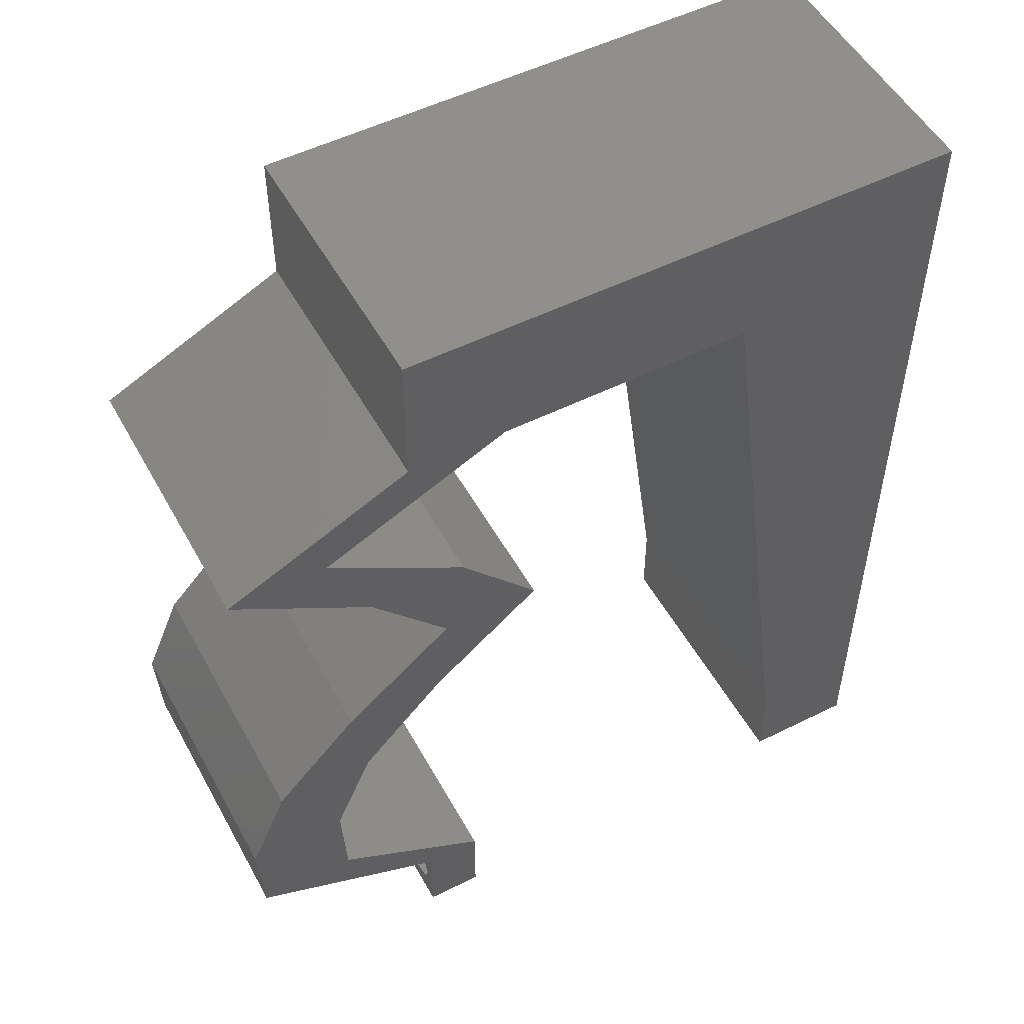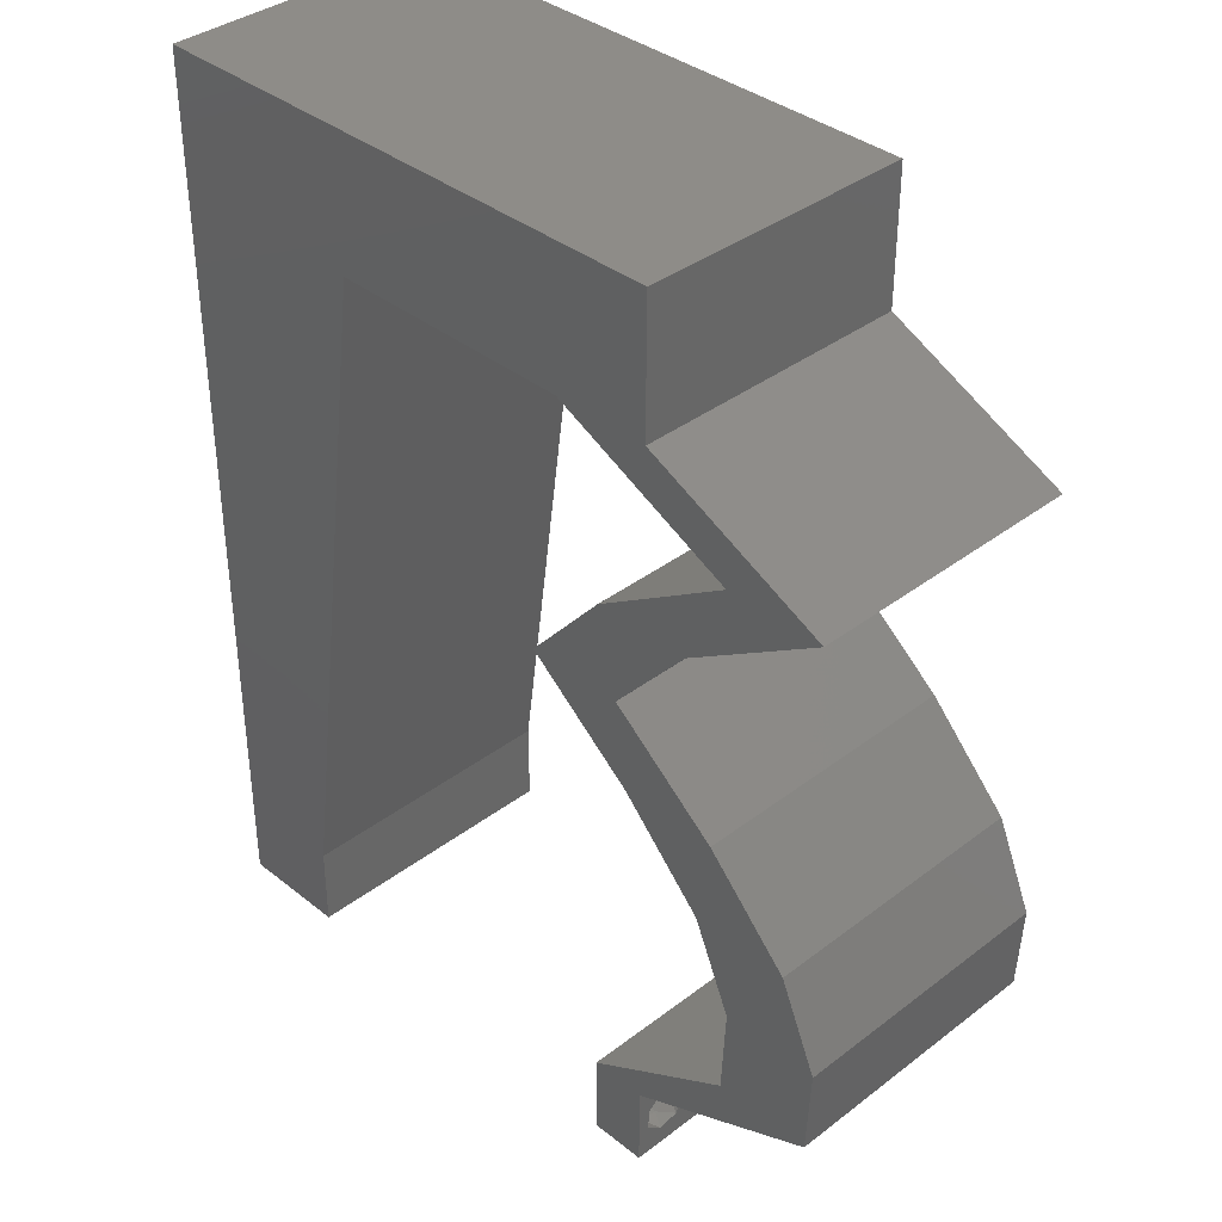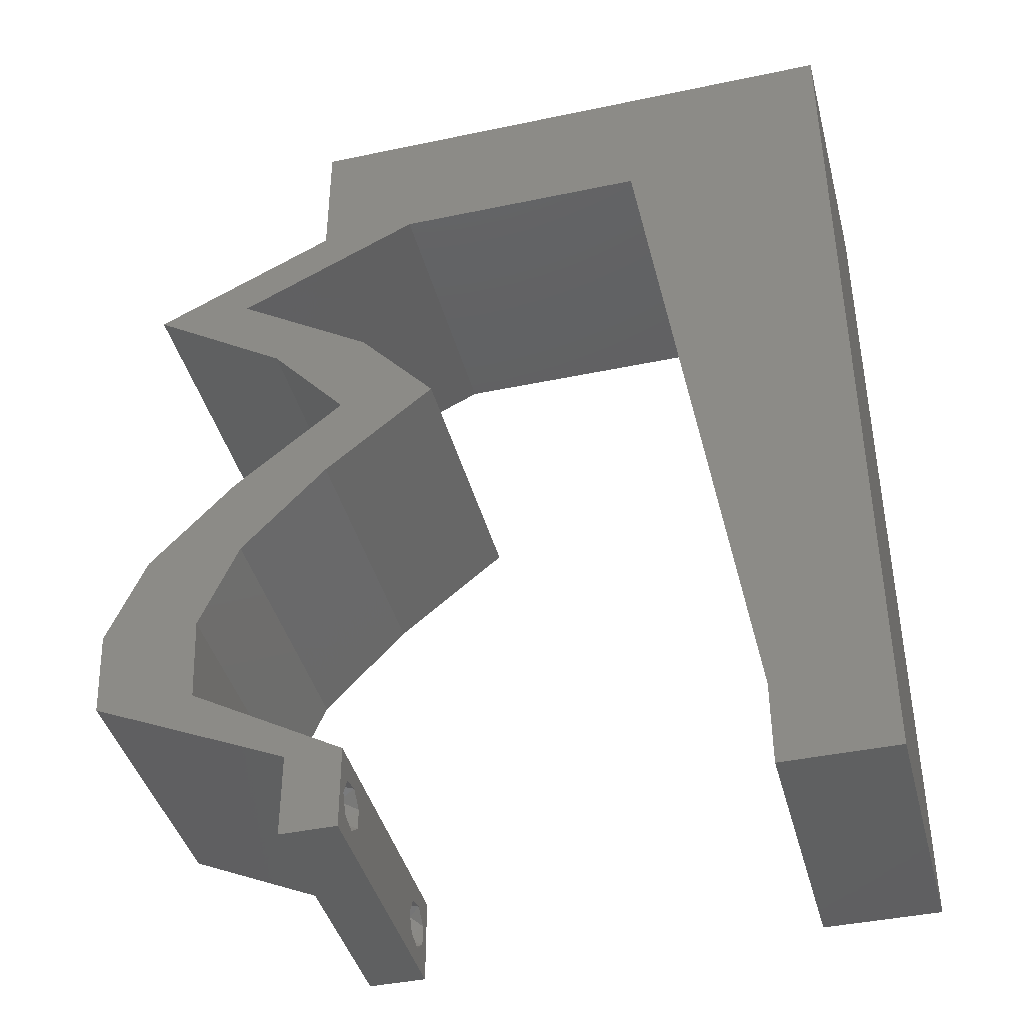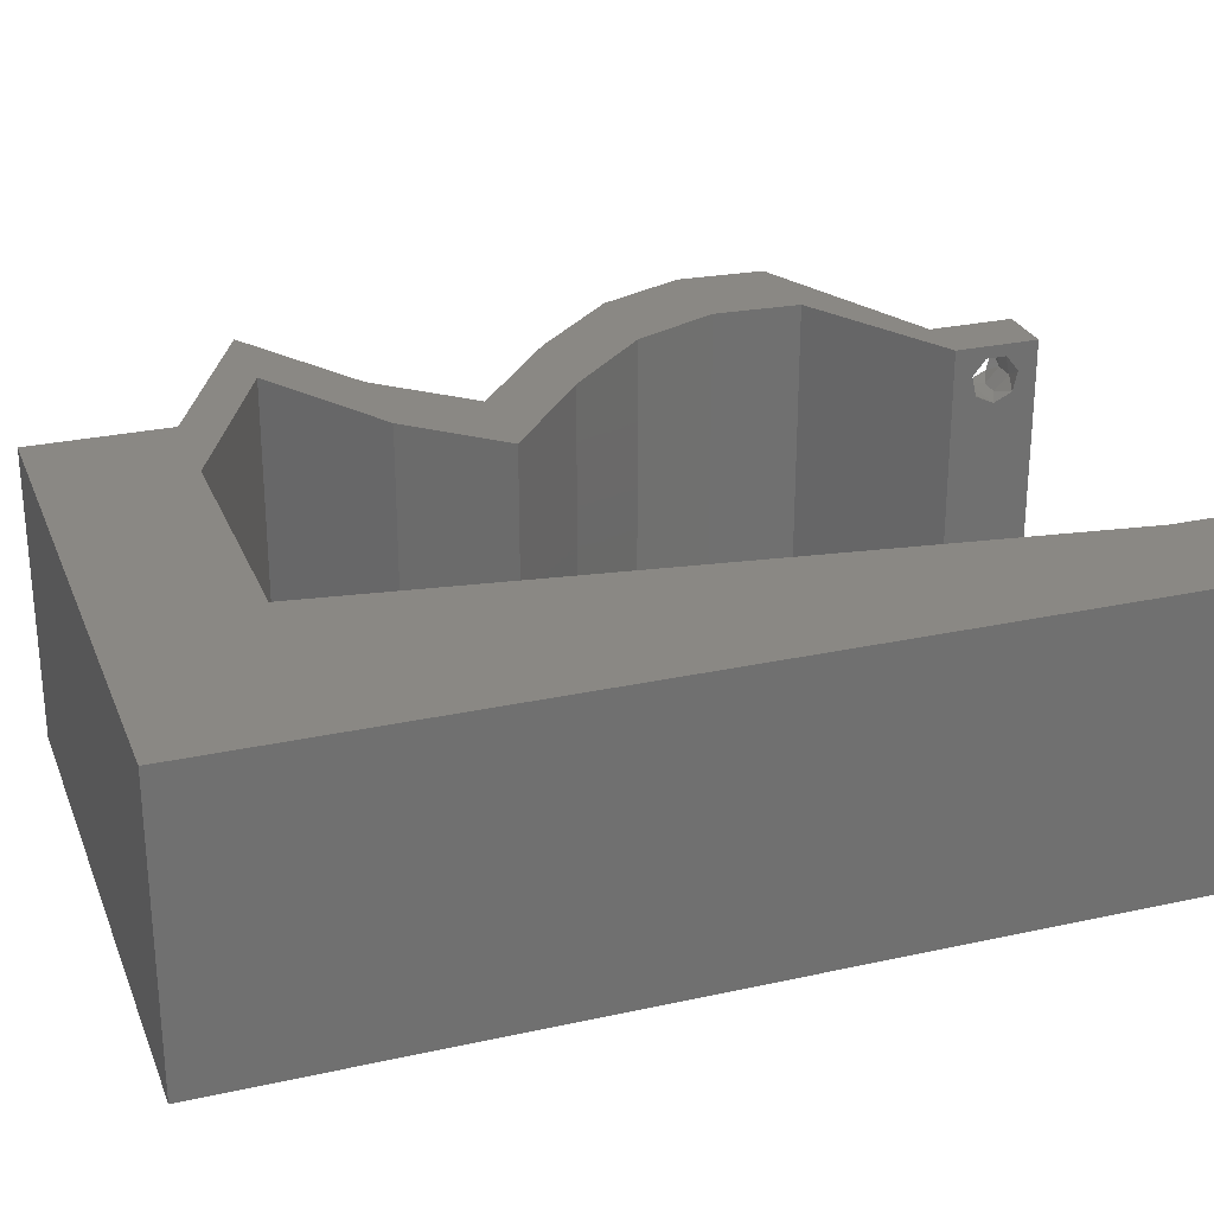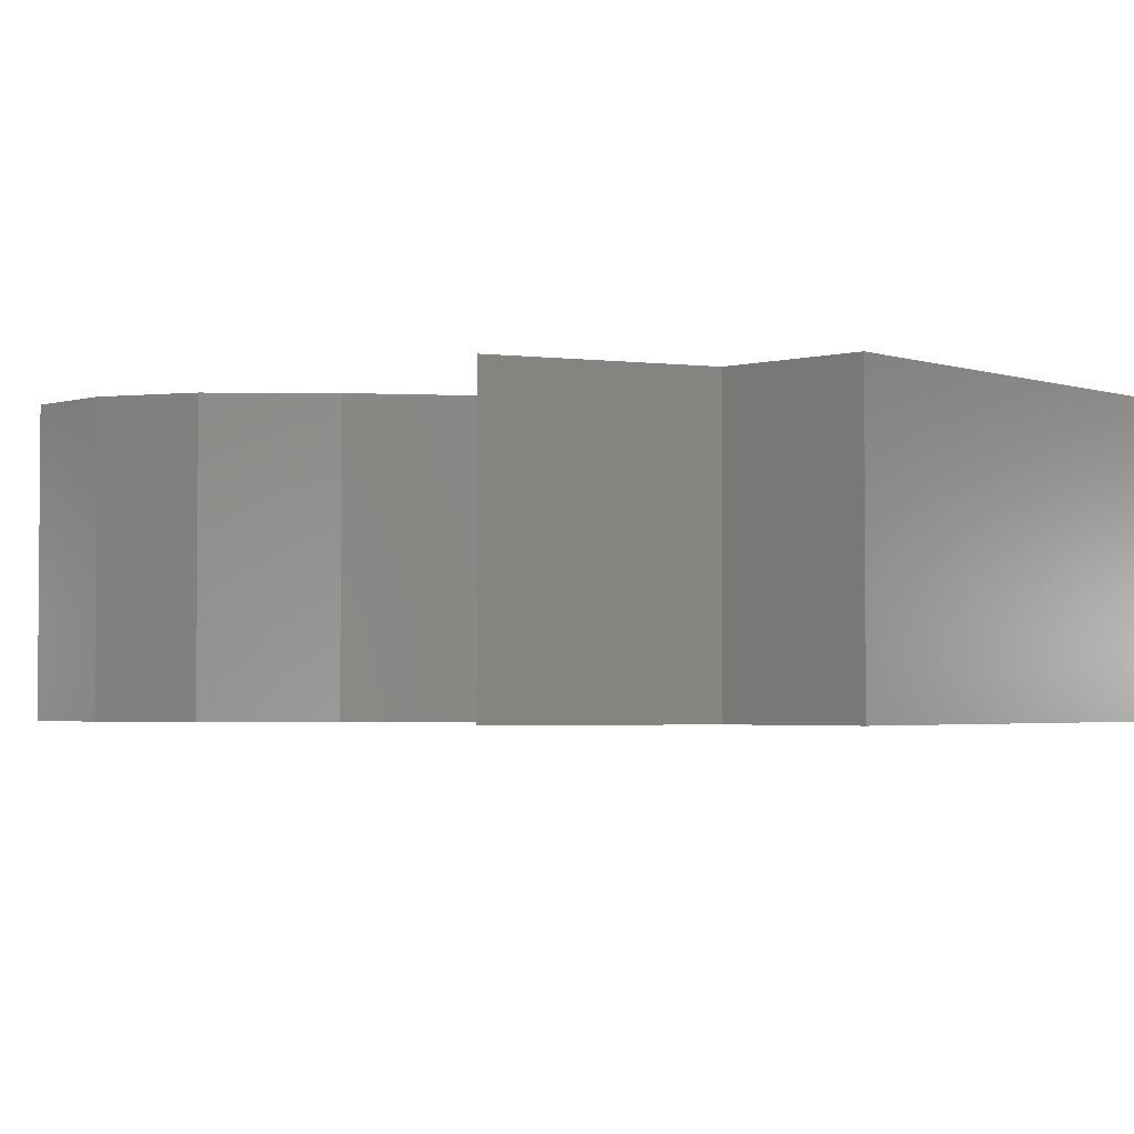
<metadata>
{"format":"stl","ext":"stl","renderer":"f3d","projection":"perspective","resolution":1024,"background":"white","views":[{"elev":52.1,"azim":151.7,"up":"+Y"},{"elev":37.1,"azim":45.6,"up":"+Y"},{"elev":-41.2,"azim":-165.6,"up":"+Y"},{"elev":27.0,"azim":-108.9,"up":"+Z"},{"elev":-2.8,"azim":132.1,"up":"+Z"}]}
</metadata>
<code>
# stl→obj: 250 verts, 504 faces
v 0.04 -0.002262 0.003932
v 0.04 0 0.01
v 0.04 -0.006 0.01
v 0.04 -0.003 0.0159
v 0.04 -0.001671 0.00134
v 0.04 0 0
v 0.04 -0.001343 0.002778
v 0.04 -0.004657 0.002778
v 0.04 -0.006 0
v 0.04 -0.004329 0.00134
v 0.04 -0.003 0.0007
v 0.04 -0.004657 0.01798
v 0.04 -0.003738 0.01913
v 0.04 -0.006 0.02
v 0.04 -0.001343 0.01798
v 0.04 0 0.02
v 0.04 -0.002262 0.01913
v 0.04 -0.001671 0.01654
v 0.04 -0.004329 0.01654
v 0.04 -0.003738 0.003932
v 0.036 -0.002262 0.003932
v 0.036 -0.006 0.01
v 0.036 0 0.01
v 0.036 -0.003 0.0159
v 0.036 -0.001343 0.002778
v 0.036 0 0
v 0.036 -0.001671 0.00134
v 0.036 -0.006 0
v 0.036 -0.004657 0.002778
v 0.036 -0.004329 0.00134
v 0.036 -0.003 0.0007
v 0.036 0 0.02
v 0.036 -0.001343 0.01798
v 0.036 -0.002262 0.01913
v 0.036 -0.004657 0.01798
v 0.036 -0.006 0.02
v 0.036 -0.003738 0.01913
v 0.036 -0.001671 0.01654
v 0.036 -0.004329 0.01654
v 0.036 -0.003738 0.003932
v 0.008 0 0.02
v 0 0 0.02
v 0.004 -0.003 0.02
v 0 -0.006 0.02
v 0.008 -0.006 0.02
v 0.04557 0.02514 0.02
v 0.03858 0.02514 0.02
v 0.0446 0.01885 0.02
v 0.0108 0.02011 0.02
v 0 0.012 0.02
v 0.009398 0.01005 0.02
v 0.03301 0.05027 0.02
v 0.03 0.06 0.02
v 0.024 0.05027 0.02
v 0 0.024 0.02
v 0.047 0.006284 0.02
v 0.05399 0.006284 0.02
v 0.05066 0.009426 0.02
v 0 0.036 0.02
v 0.01219 0.03016 0.02
v 0.05159 0.01885 0.02
v 0.04 0.05027 0.02
v 0.04 0.06 0.02
v 0.03651 0.05514 0.02
v 0.04617 0.04399 0.02
v 0.05316 0.04399 0.02
v 0.04658 0.04713 0.02
v 0.04326 0.0377 0.02
v 0.03627 0.0377 0.02
v 0.03775 0.03142 0.02
v 0.03076 0.03142 0.02
v 0.004349 0.005514 0.02
v 0.01359 0.04022 0.02
v 0.005588 0.042 0.02
v 0.02 0.06 0.02
v 0.05431 0.01257 0.02
v 0.04732 0.01257 0.02
v 0.01499 0.05027 0.02
v 0.01 0.06 0.02
v 0.006778 0.05225 0.02
v 0 0.06 0.02
v 0 0.048 0.02
v 0.038 -0.003 0.02
v 0.03959 0.04713 0.02
v 0.047 0.003142 0.02
v 0.0415 0.003142 0.02
v 0 -0.006 0.01
v 0 -0.003 0.015
v 0 0 0.01
v 0 -0.006 0
v 0 -0.003 0.005
v 0 0 0
v 0.004 -0.006 0.015
v 0.008 -0.006 0.01
v 0.004 -0.006 0.005
v 0.008 -0.006 0
v 0 0.009 0.0114
v 0 0.06 0
v 0 0.051 0.0086
v 0 0.06 0.01
v 0 0.048 0
v 0 0.0415 0.009767
v 0 0.03 0.01
v 0 0.036 0
v 0 0.024 0
v 0 0.0185 0.01023
v 0 0.012 0
v 0 0.005337 0.005128
v 0 0.05466 0.01487
v 0.008 0 0
v 0.004 -0.003 0
v 0.04557 0.02514 0
v 0.0446 0.01885 0
v 0.03858 0.02514 0
v 0.0108 0.02011 0
v 0.009398 0.01005 0
v 0.03301 0.05027 0
v 0.024 0.05027 0
v 0.03 0.06 0
v 0.047 0.006284 0
v 0.05066 0.009426 0
v 0.05399 0.006284 0
v 0.01219 0.03016 0
v 0.05159 0.01885 0
v 0.04 0.05027 0
v 0.03651 0.05514 0
v 0.04 0.06 0
v 0.04617 0.04399 0
v 0.04658 0.04713 0
v 0.05316 0.04399 0
v 0.04326 0.0377 0
v 0.03775 0.03142 0
v 0.03627 0.0377 0
v 0.03076 0.03142 0
v 0.004349 0.005514 0
v 0.005588 0.042 0
v 0.01359 0.04022 0
v 0.02 0.06 0
v 0.05431 0.01257 0
v 0.04732 0.01257 0
v 0.01499 0.05027 0
v 0.01 0.06 0
v 0.006778 0.05225 0
v 0.038 -0.003 0
v 0.03959 0.04713 0
v 0.047 0.003142 0
v 0.0415 0.003142 0
v 0.008 0 0.01
v 0.008 -0.003 0.015
v 0.008 -0.003 0.005
v 0.015 0.06 0.00866
v 0.025 0.06 0.01134
v 0.006575 0.06 0.01266
v 0.03343 0.06 0.007337
v 0.04 0.06 0.01
v 0.0342 0.06 0.01422
v 0.005798 0.06 0.00578
v 0.04 0.05514 0.015
v 0.04 0.05027 0.01
v 0.04 0.05514 0.005
v 0.04645 0.04719 0.007504
v 0.05316 0.04399 0.01
v 0.04855 0.04619 0.0147
v 0.04402 0.04835 0.0146
v 0.04821 0.04085 0.005946
v 0.04821 0.04085 0.01427
v 0.04326 0.0377 0.01
v 0.0405 0.03456 0.015
v 0.03775 0.03142 0.01
v 0.0405 0.03456 0.005
v 0.04166 0.02828 0.005
v 0.04166 0.02828 0.015
v 0.04557 0.02514 0.01
v 0.04858 0.02199 0.015
v 0.05159 0.01885 0.01
v 0.04858 0.02199 0.005
v 0.05295 0.01571 0.015
v 0.05431 0.01257 0.01
v 0.05295 0.01571 0.005
v 0.05415 0.009426 0.015
v 0.05399 0.006284 0.01
v 0.05415 0.009426 0.005
v 0.047 0.003143 0.007786
v 0.04467 0.002097 0.01443
v 0.04933 0.00419 0.01444
v 0.047 0.006284 0.01
v 0.04716 0.009426 0.015
v 0.04732 0.01257 0.01
v 0.04716 0.009426 0.005
v 0.04596 0.01571 0.015
v 0.0446 0.01885 0.01
v 0.04596 0.01571 0.005
v 0.04159 0.02199 0.015
v 0.03858 0.02514 0.01
v 0.04159 0.02199 0.005
v 0.03467 0.02828 0.005
v 0.03467 0.02828 0.015
v 0.03076 0.03142 0.01
v 0.03352 0.03456 0.015
v 0.03627 0.0377 0.01
v 0.03352 0.03456 0.005
v 0.04122 0.04085 0.005946
v 0.04122 0.04085 0.01427
v 0.04617 0.04399 0.01
v 0.03973 0.04707 0.007504
v 0.03301 0.05027 0.01
v 0.04215 0.04591 0.0146
v 0.03762 0.04807 0.0147
v 0.02547 0.05027 0.007735
v 0.01499 0.05027 0.01
v 0.02122 0.05027 0.01345
v 0.01966 0.05027 0.005222
v 0.02734 0.05027 0.01424
v 0.0101 0.01508 0.01121
v 0.01149 0.02514 0.009613
v 0.01289 0.03519 0.01121
v 0.008916 0.006587 0.007339
v 0.01407 0.04368 0.007339
v 0.008803 0.005778 0.01425
v 0.01419 0.04449 0.01425
v 0.0375 -0.003738 0.01607
v 0.0385 -0.002262 0.01607
v 0.03888 -0.003738 0.01607
v 0.03712 -0.002262 0.01607
v 0.03727 -0.004329 0.01866
v 0.03873 -0.003 0.0193
v 0.03875 -0.004329 0.01866
v 0.03725 -0.003 0.0193
v 0.03873 -0.004657 0.01722
v 0.03725 -0.004657 0.01722
v 0.03798 -0.001664 0.01865
v 0.03685 -0.001671 0.01866
v 0.03727 -0.001343 0.01722
v 0.03875 -0.001343 0.01722
v 0.03914 -0.001674 0.01866
v 0.03727 -0.002262 0.0008684
v 0.03873 -0.003738 0.0008684
v 0.03726 -0.003758 0.0008785
v 0.03874 -0.002242 0.0008785
v 0.03727 -0.001671 0.00346
v 0.03873 -0.003 0.0041
v 0.03725 -0.003 0.0041
v 0.03873 -0.001343 0.002022
v 0.03725 -0.001343 0.002022
v 0.03875 -0.001671 0.00346
v 0.03727 -0.004657 0.002022
v 0.03875 -0.004657 0.002022
v 0.03798 -0.004322 0.003468
v 0.03913 -0.004332 0.003456
v 0.03684 -0.004329 0.00346
f 1 2 3
f 2 4 3
f 5 6 7
f 8 9 10
f 10 9 11
f 11 6 5
f 12 13 14
f 15 16 17
f 16 14 17
f 17 14 13
f 9 6 11
f 7 6 2
f 16 18 2
f 15 18 16
f 3 19 14
f 19 12 14
f 3 9 8
f 2 18 4
f 4 19 3
f 7 2 1
f 20 3 8
f 1 3 20
f 21 22 23
f 22 24 23
f 25 26 27
f 28 29 30
f 31 28 30
f 27 26 31
f 32 33 34
f 35 36 37
f 34 36 32
f 37 36 34
f 32 38 33
f 26 28 31
f 36 39 22
f 35 39 36
f 23 38 32
f 22 29 28
f 23 26 25
f 22 39 24
f 24 38 23
f 40 29 22
f 21 40 22
f 21 23 25
f 41 42 43
f 44 45 43
f 46 47 48
f 49 50 51
f 52 53 54
f 55 50 49
f 56 57 58
f 59 55 60
f 61 46 48
f 62 63 64
f 65 66 67
f 60 55 49
f 68 69 70
f 69 71 70
f 41 51 72
f 60 73 74
f 53 75 54
f 42 41 72
f 76 61 77
f 59 60 74
f 77 61 48
f 78 75 79
f 75 78 54
f 73 78 74
f 78 80 74
f 77 56 58
f 53 52 64
f 81 82 80
f 76 77 58
f 78 79 80
f 16 32 83
f 52 62 64
f 79 81 80
f 36 14 83
f 63 53 64
f 51 50 72
f 45 41 43
f 42 44 43
f 82 59 74
f 57 76 58
f 80 82 74
f 50 42 72
f 68 65 69
f 71 47 70
f 14 16 83
f 32 36 83
f 62 52 84
f 67 62 84
f 66 65 68
f 70 47 46
f 85 57 56
f 16 86 32
f 85 86 16
f 86 85 56
f 65 67 84
f 87 88 89
f 42 88 44
f 90 91 92
f 89 91 87
f 44 88 87
f 89 88 42
f 87 91 90
f 92 91 89
f 45 93 94
f 87 93 44
f 90 95 87
f 94 95 96
f 44 93 45
f 94 93 87
f 96 95 90
f 87 95 94
f 42 97 89
f 98 99 100
f 101 99 98
f 50 97 42
f 102 103 59
f 104 103 102
f 104 102 101
f 59 103 55
f 105 103 104
f 106 103 105
f 55 106 50
f 82 102 59
f 107 106 105
f 55 103 106
f 92 108 107
f 81 109 82
f 82 99 102
f 107 97 106
f 107 108 97
f 82 109 99
f 106 97 50
f 102 99 101
f 100 109 81
f 89 108 92
f 97 108 89
f 99 109 100
f 110 111 92
f 90 111 96
f 112 113 114
f 115 116 107
f 117 118 119
f 107 105 115
f 120 121 122
f 123 105 104
f 124 113 112
f 125 126 127
f 128 129 130
f 115 105 123
f 131 132 133
f 133 132 134
f 110 135 116
f 123 136 137
f 119 118 138
f 92 135 110
f 139 140 124
f 104 136 123
f 140 113 124
f 141 142 138
f 138 118 141
f 137 136 141
f 141 136 143
f 140 121 120
f 119 126 117
f 98 143 101
f 139 121 140
f 141 143 142
f 6 144 26
f 117 126 125
f 142 143 98
f 28 144 9
f 127 126 119
f 116 135 107
f 96 111 110
f 92 111 90
f 101 136 104
f 122 121 139
f 143 136 101
f 107 135 92
f 131 133 128
f 134 132 114
f 9 144 6
f 26 144 28
f 117 125 145
f 125 129 145
f 130 131 128
f 132 112 114
f 146 120 122
f 26 147 6
f 6 147 146
f 146 147 120
f 145 129 128
f 148 149 94
f 45 149 41
f 110 150 96
f 94 150 148
f 41 149 148
f 94 149 45
f 96 150 94
f 148 150 110
f 75 151 79
f 138 152 119
f 75 152 151
f 151 152 138
f 151 153 79
f 152 154 119
f 53 152 75
f 142 151 138
f 119 154 127
f 127 154 155
f 81 153 100
f 79 153 81
f 53 156 152
f 142 157 151
f 152 156 154
f 151 157 153
f 63 156 53
f 155 156 63
f 98 157 142
f 100 157 98
f 154 156 155
f 153 157 100
f 63 158 155
f 159 158 62
f 155 160 127
f 125 160 159
f 62 158 63
f 155 158 159
f 127 160 125
f 159 160 155
f 129 161 130
f 125 161 129
f 159 161 125
f 130 161 162
f 162 163 66
f 62 164 159
f 67 164 62
f 66 163 67
f 161 164 163
f 163 164 67
f 162 161 163
f 159 164 161
f 130 165 131
f 68 166 66
f 66 166 162
f 167 166 68
f 166 165 162
f 167 165 166
f 162 165 130
f 131 165 167
f 68 168 167
f 169 168 70
f 132 170 169
f 167 170 131
f 167 168 169
f 131 170 132
f 70 168 68
f 169 170 167
f 132 171 112
f 46 172 70
f 173 171 172
f 70 172 169
f 173 172 46
f 172 171 169
f 169 171 132
f 112 171 173
f 46 174 173
f 175 174 61
f 173 176 112
f 124 176 175
f 61 174 46
f 173 174 175
f 175 176 173
f 112 176 124
f 175 177 178
f 76 177 61
f 124 179 139
f 178 179 175
f 61 177 175
f 178 177 76
f 175 179 124
f 139 179 178
f 57 180 76
f 178 180 181
f 139 182 122
f 181 182 178
f 76 180 178
f 181 180 57
f 178 182 139
f 122 182 181
f 146 183 6
f 122 183 146
f 6 183 2
f 181 183 122
f 2 184 16
f 57 185 181
f 85 185 57
f 16 184 85
f 2 183 184
f 183 185 184
f 184 185 85
f 181 185 183
f 3 14 36
f 36 22 3
f 28 9 3
f 3 22 28
f 23 86 186
f 23 186 147
f 23 32 86
f 186 86 56
f 147 26 23
f 147 186 120
f 186 187 188
f 77 187 56
f 120 189 140
f 188 189 186
f 56 187 186
f 188 187 77
f 186 189 120
f 140 189 188
f 48 190 77
f 188 190 191
f 140 192 113
f 191 192 188
f 77 190 188
f 191 190 48
f 188 192 140
f 113 192 191
f 48 193 191
f 194 193 47
f 191 195 113
f 114 195 194
f 47 193 48
f 191 193 194
f 113 195 114
f 194 195 191
f 114 196 134
f 71 197 47
f 198 196 197
f 47 197 194
f 198 197 71
f 197 196 194
f 194 196 114
f 134 196 198
f 71 199 198
f 200 199 69
f 133 201 200
f 198 201 134
f 69 199 71
f 198 199 200
f 134 201 133
f 200 201 198
f 133 202 128
f 65 203 69
f 69 203 200
f 204 203 65
f 203 202 200
f 204 202 203
f 200 202 133
f 128 202 204
f 145 205 117
f 128 205 145
f 204 205 128
f 117 205 206
f 65 207 204
f 206 208 52
f 84 207 65
f 52 208 84
f 205 207 208
f 208 207 84
f 206 205 208
f 204 207 205
f 117 209 118
f 206 209 117
f 210 211 78
f 78 211 54
f 141 212 210
f 52 213 206
f 118 212 141
f 54 213 52
f 211 212 209
f 210 212 211
f 213 211 209
f 213 209 206
f 209 212 118
f 54 211 213
f 115 214 116
f 49 215 60
f 137 216 123
f 115 215 214
f 60 215 216
f 214 215 49
f 216 215 123
f 214 217 116
f 137 218 216
f 123 215 115
f 51 214 49
f 60 216 73
f 210 218 141
f 110 217 148
f 141 218 137
f 116 217 110
f 51 219 214
f 216 220 73
f 214 219 217
f 218 220 216
f 41 219 51
f 73 220 78
f 148 219 41
f 78 220 210
f 217 219 148
f 210 220 218
f 4 24 221
f 24 4 222
f 4 221 223
f 24 222 224
f 225 226 227
f 226 225 228
f 229 225 227
f 225 229 230
f 231 226 228
f 231 228 232
f 233 222 234
f 226 231 235
f 229 221 230
f 222 233 224
f 221 229 223
f 233 234 231
f 17 13 226
f 33 38 233
f 35 37 225
f 226 13 227
f 225 37 228
f 13 12 227
f 18 15 234
f 37 34 228
f 222 18 234
f 35 225 230
f 221 39 230
f 39 35 230
f 12 19 229
f 12 229 227
f 233 231 232
f 231 234 235
f 33 233 232
f 17 226 235
f 234 15 235
f 233 38 224
f 228 34 232
f 229 19 223
f 24 39 221
f 4 18 222
f 19 4 223
f 38 24 224
f 15 17 235
f 34 33 232
f 31 11 236
f 11 31 237
f 237 31 238
f 236 11 239
f 240 241 242
f 243 240 244
f 241 240 245
f 240 243 245
f 236 243 244
f 237 246 247
f 246 248 247
f 243 236 239
f 246 237 238
f 247 248 249
f 248 246 250
f 242 241 248
f 21 25 240
f 1 20 241
f 5 7 243
f 30 29 246
f 21 240 242
f 240 25 244
f 1 241 245
f 243 7 245
f 40 21 242
f 25 27 244
f 8 10 247
f 7 1 245
f 10 11 237
f 27 31 236
f 10 237 247
f 27 236 244
f 242 248 250
f 248 241 249
f 30 246 238
f 5 243 239
f 241 20 249
f 246 29 250
f 40 242 250
f 8 247 249
f 20 8 249
f 29 40 250
f 11 5 239
f 31 30 238

</code>
